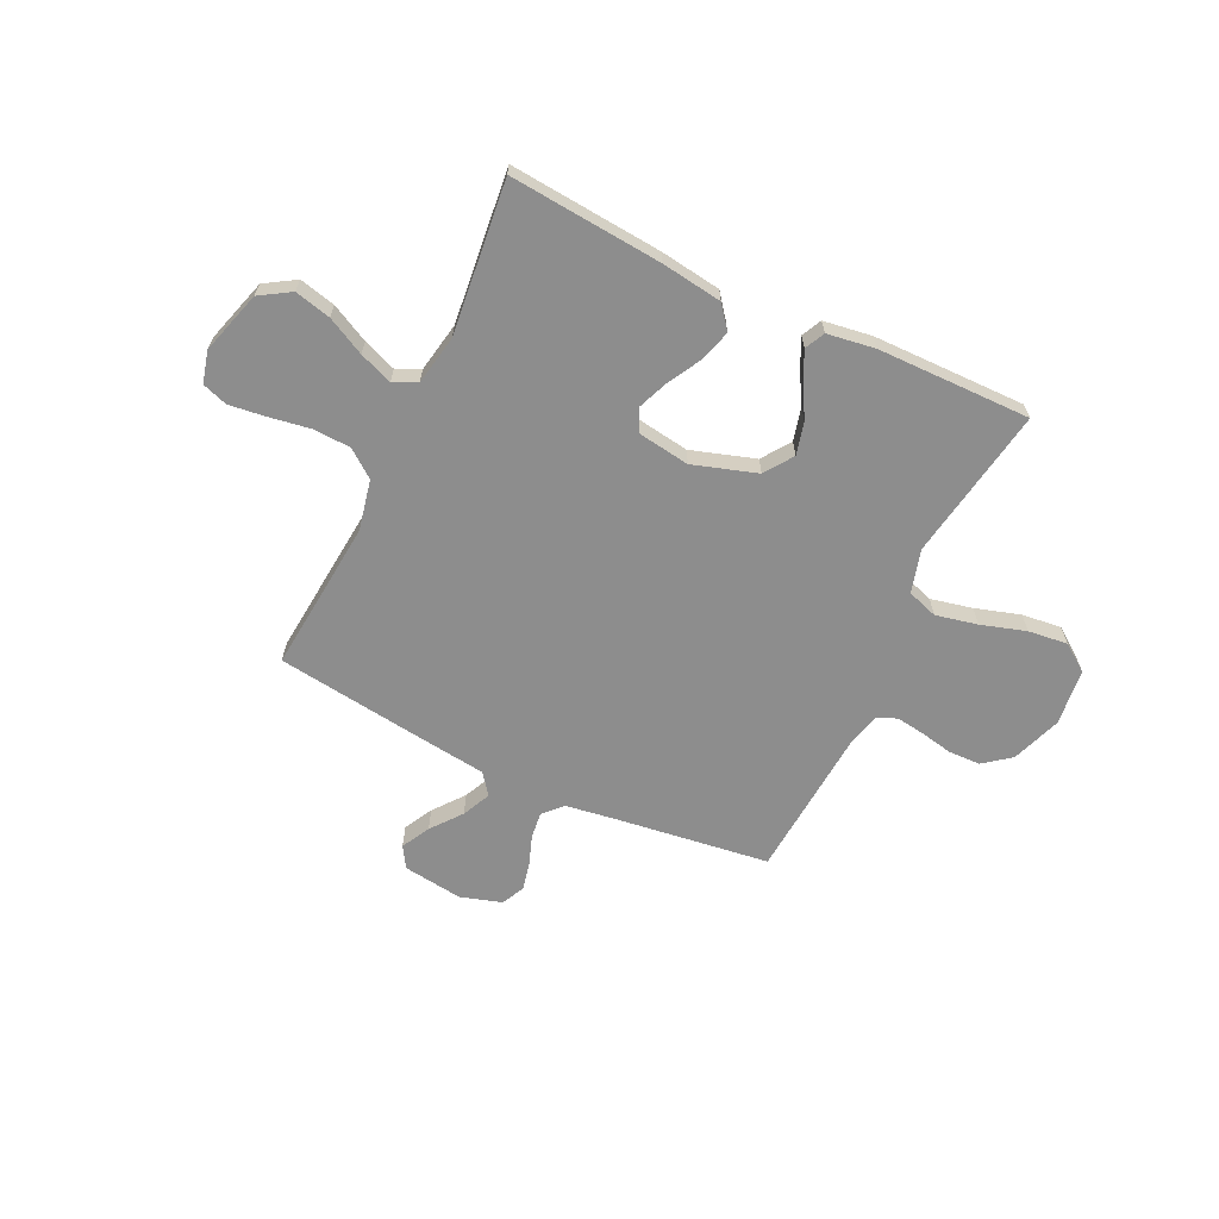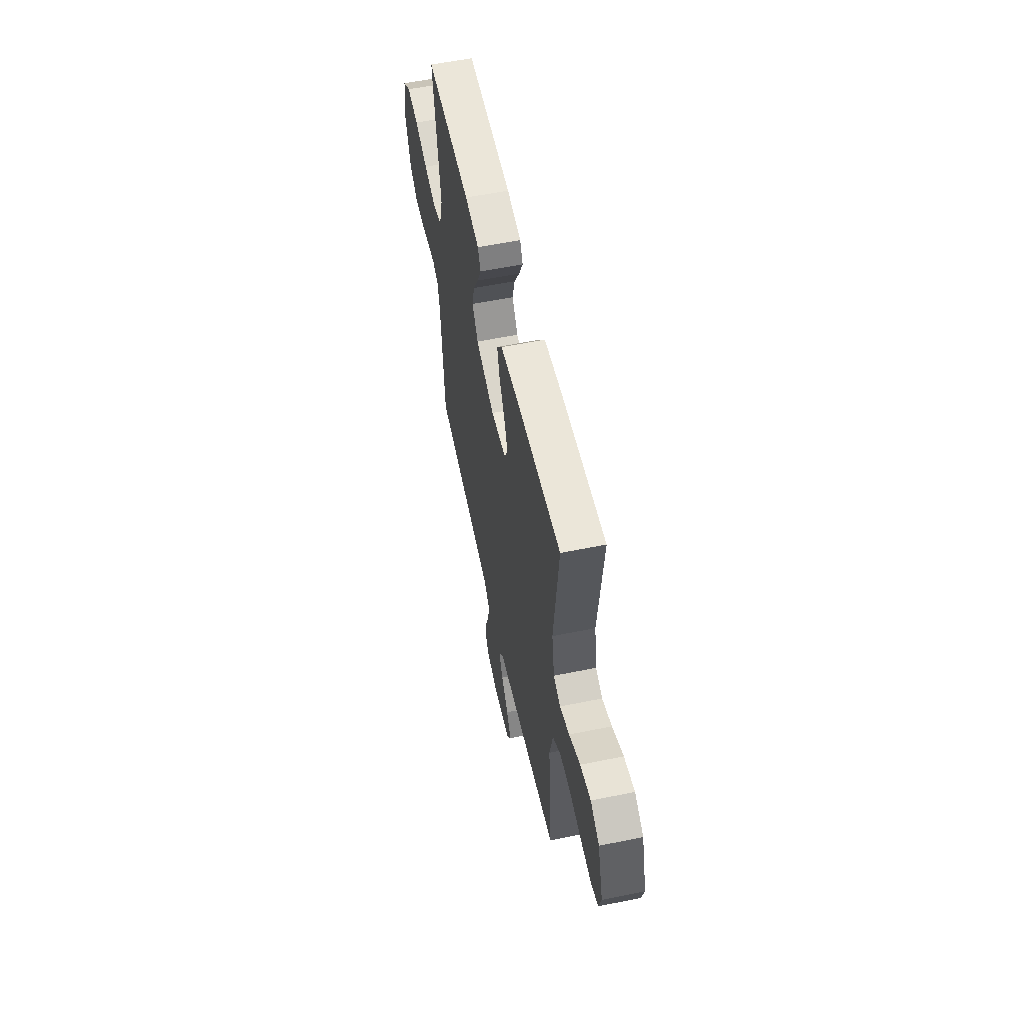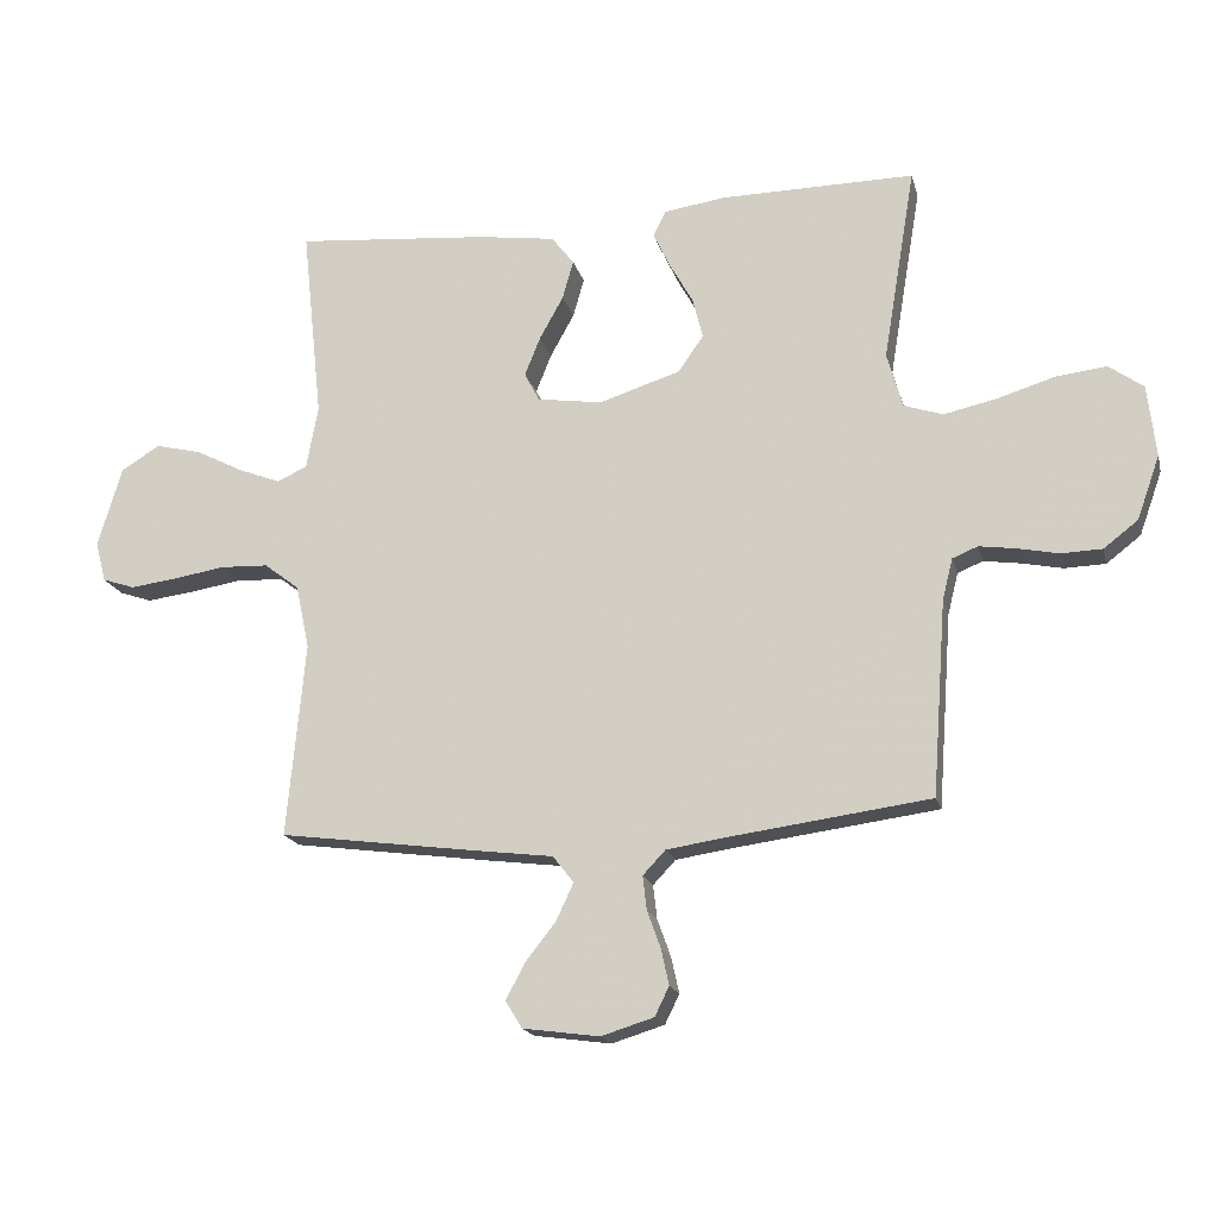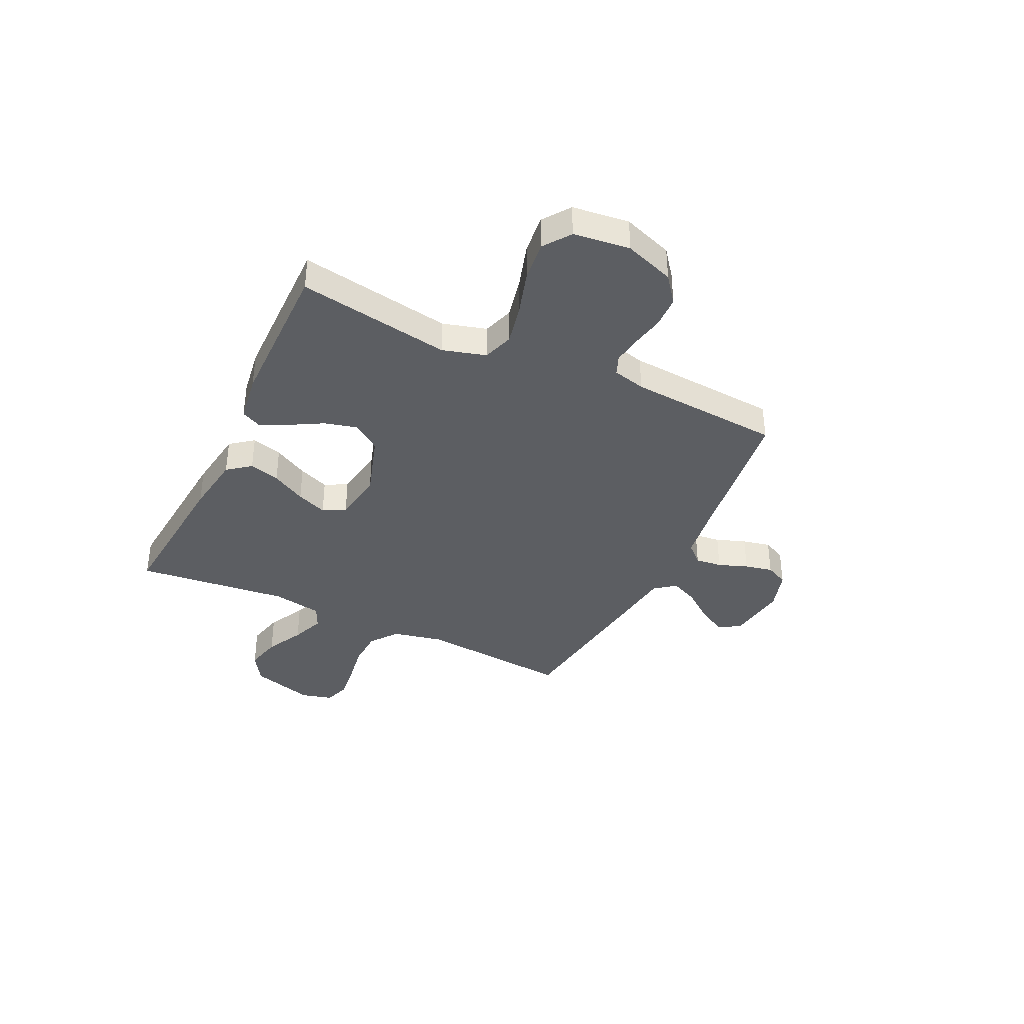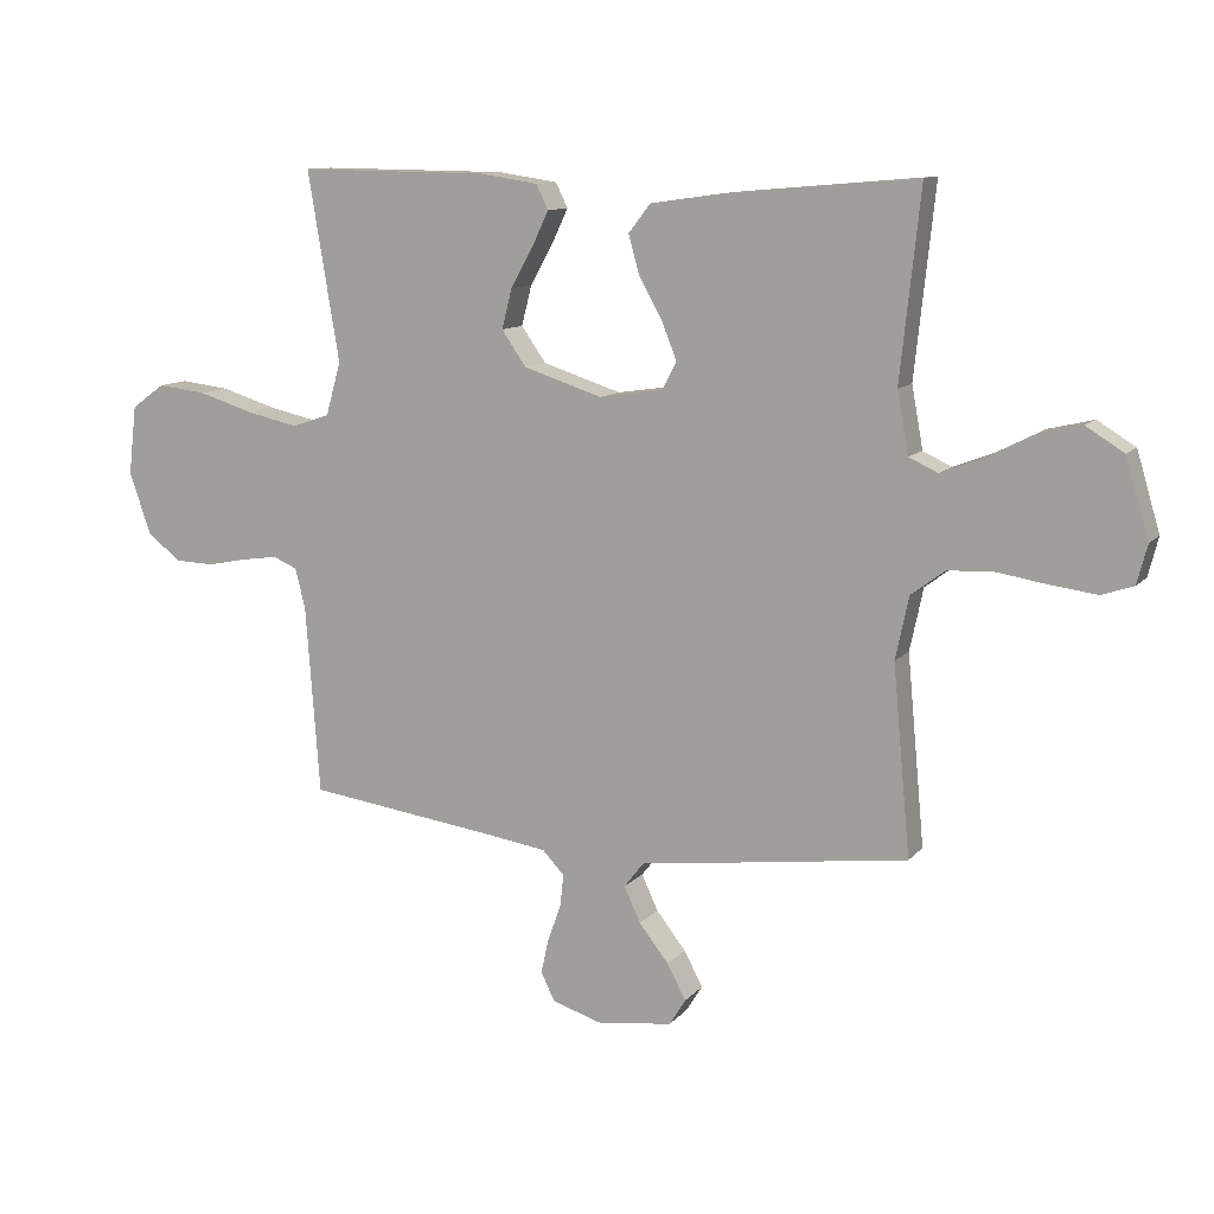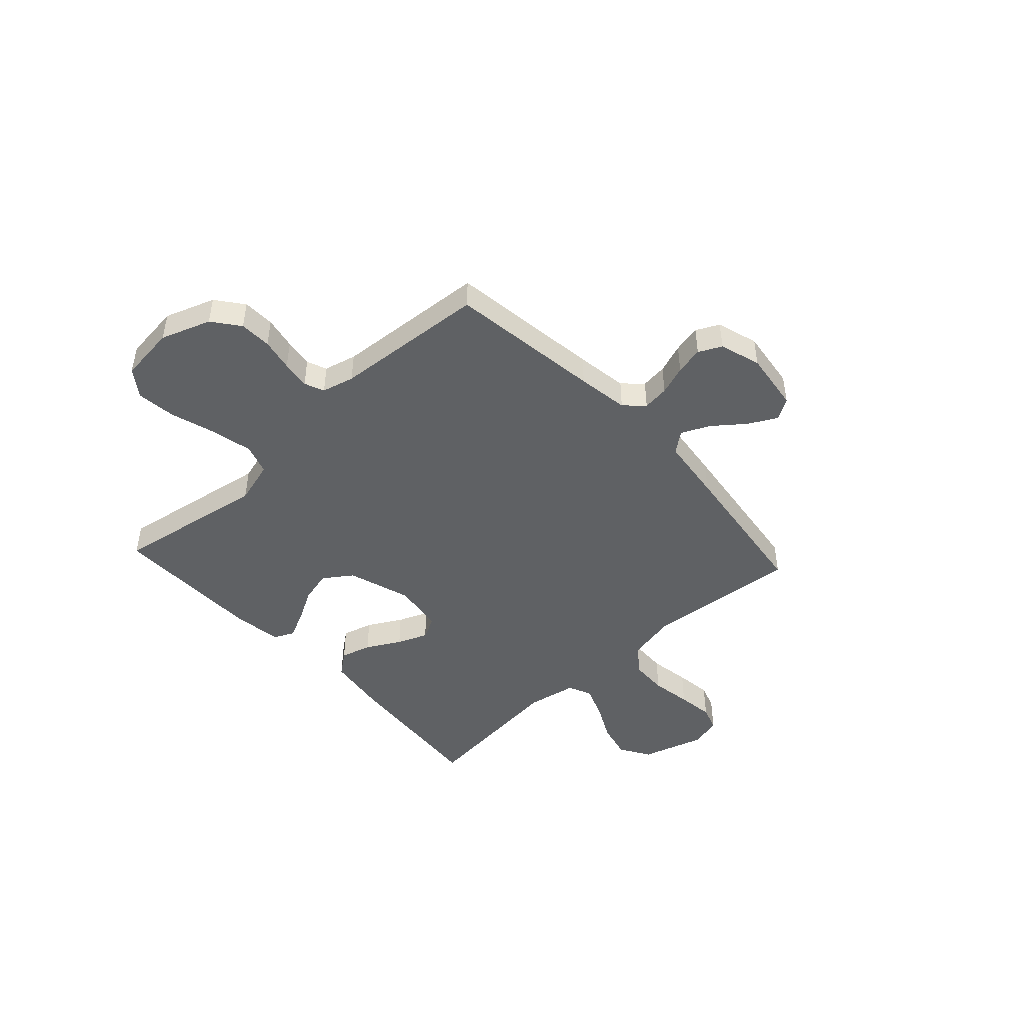
<metadata>
{"format":"obj","ext":"obj","renderer":"f3d","projection":"perspective","resolution":1024,"background":"white","views":[{"elev":-64.6,"azim":-25.5,"up":"+Y"},{"elev":57.1,"azim":-102.0,"up":"+Z"},{"elev":-17.9,"azim":13.6,"up":"+Z"},{"elev":-37.6,"azim":64.5,"up":"+Y"},{"elev":11.0,"azim":-156.1,"up":"+Z"},{"elev":-46.3,"azim":132.6,"up":"+Y"}]}
</metadata>
<code>
v -0.5 0.07 0.5
v -0.2 0.07 0.474
v -0.081 0.07 0.457
v -0.046 0.07 0.412
v -0.063 0.07 0.352
v -0.1 0.07 0.285
v -0.124 0.07 0.225
v -0.101 0.07 0.181
v 0 0.07 0.166
v 0.125 0.07 0.206
v 0.164 0.07 0.262
v 0.148 0.07 0.325
v 0.112 0.07 0.389
v 0.086 0.07 0.444
v 0.105 0.07 0.483
v 0.2 0.07 0.497
v 0.5 0.07 0.5
v 0.45 0.07 0.2
v 0.474 0.07 0.115
v 0.534 0.07 0.095
v 0.616 0.07 0.113
v 0.704 0.07 0.14
v 0.782 0.07 0.149
v 0.835 0.07 0.111
v 0.848 0.07 0
v 0.813 0.07 -0.098
v 0.76 0.07 -0.139
v 0.697 0.07 -0.141
v 0.633 0.07 -0.128
v 0.577 0.07 -0.12
v 0.538 0.07 -0.136
v 0.522 0.07 -0.2
v 0.5 0.07 -0.5
v 0.2 0.07 -0.54
v 0.099 0.07 -0.555
v 0.064 0.07 -0.592
v 0.07 0.07 -0.644
v 0.091 0.07 -0.702
v 0.103 0.07 -0.757
v 0.081 0.07 -0.802
v 0 0.07 -0.827
v -0.118 0.07 -0.811
v -0.144 0.07 -0.769
v -0.114 0.07 -0.713
v -0.067 0.07 -0.653
v -0.041 0.07 -0.597
v -0.073 0.07 -0.556
v -0.2 0.07 -0.54
v -0.5 0.07 -0.5
v -0.472 0.07 -0.2
v -0.493 0.07 -0.101
v -0.547 0.07 -0.06
v -0.621 0.07 -0.057
v -0.701 0.07 -0.07
v -0.773 0.07 -0.079
v -0.823 0.07 -0.062
v -0.839 0.07 0
v -0.802 0.07 0.124
v -0.742 0.07 0.161
v -0.671 0.07 0.144
v -0.597 0.07 0.106
v -0.532 0.07 0.081
v -0.486 0.07 0.102
v -0.468 0.07 0.2
v -0.5 0 0.5
v -0.2 0 0.474
v -0.081 0 0.457
v -0.046 0 0.412
v -0.063 0 0.352
v -0.1 0 0.285
v -0.124 0 0.225
v -0.101 0 0.181
v 0 0 0.166
v 0.125 0 0.206
v 0.164 0 0.262
v 0.148 0 0.325
v 0.112 0 0.389
v 0.086 0 0.444
v 0.105 0 0.483
v 0.2 0 0.497
v 0.5 0 0.5
v 0.45 0 0.2
v 0.474 0 0.115
v 0.534 0 0.095
v 0.616 0 0.113
v 0.704 0 0.14
v 0.782 0 0.149
v 0.835 0 0.111
v 0.848 0 0
v 0.813 0 -0.098
v 0.76 0 -0.139
v 0.697 0 -0.141
v 0.633 0 -0.128
v 0.577 0 -0.12
v 0.538 0 -0.136
v 0.522 0 -0.2
v 0.5 0 -0.5
v 0.2 0 -0.54
v 0.099 0 -0.555
v 0.064 0 -0.592
v 0.07 0 -0.644
v 0.091 0 -0.702
v 0.103 0 -0.757
v 0.081 0 -0.802
v 0 0 -0.827
v -0.118 0 -0.811
v -0.144 0 -0.769
v -0.114 0 -0.713
v -0.067 0 -0.653
v -0.041 0 -0.597
v -0.073 0 -0.556
v -0.2 0 -0.54
v -0.5 0 -0.5
v -0.472 0 -0.2
v -0.493 0 -0.101
v -0.547 0 -0.06
v -0.621 0 -0.057
v -0.701 0 -0.07
v -0.773 0 -0.079
v -0.823 0 -0.062
v -0.839 0 0
v -0.802 0 0.124
v -0.742 0 0.161
v -0.671 0 0.144
v -0.597 0 0.106
v -0.532 0 0.081
v -0.486 0 0.102
v -0.468 0 0.2
f 58 59 60 61
f 58 61 62
f 57 58 62
f 56 57 62
f 53 54 55 56
f 53 56 62 63
f 47 48 49 50
f 47 50 51
f 42 43 44 45
f 42 45 46
f 41 42 46
f 40 41 46
f 37 38 39 40
f 36 37 40 46
f 35 36 46 47
f 32 33 34
f 31 32 34 35
f 26 27 28 29
f 26 29 30
f 25 26 30
f 24 25 30 31
f 21 22 23 24
f 20 21 24 31
f 15 16 17 18
f 15 18 19
f 12 13 14 15
f 12 15 19
f 11 12 19
f 10 11 19
f 9 10 19 20
f 3 4 5 6
f 3 6 7
f 64 1 2 3
f 63 64 3 7
f 52 53 63 7
f 31 35 47 51
f 9 20 31 51
f 8 9 51 52
f 7 8 52
f 125 124 123 122
f 126 125 122
f 126 122 121
f 126 121 120
f 120 119 118 117
f 127 126 120 117
f 114 113 112 111
f 115 114 111
f 109 108 107 106
f 110 109 106
f 110 106 105
f 110 105 104
f 104 103 102 101
f 110 104 101 100
f 111 110 100 99
f 98 97 96
f 99 98 96 95
f 93 92 91 90
f 94 93 90
f 94 90 89
f 95 94 89 88
f 88 87 86 85
f 95 88 85 84
f 82 81 80 79
f 83 82 79
f 79 78 77 76
f 83 79 76
f 83 76 75
f 83 75 74
f 84 83 74 73
f 70 69 68 67
f 71 70 67
f 67 66 65 128
f 71 67 128 127
f 71 127 117 116
f 115 111 99 95
f 115 95 84 73
f 116 115 73 72
f 116 72 71
f 1 65 66 2
f 2 66 67 3
f 3 67 68 4
f 4 68 69 5
f 5 69 70 6
f 6 70 71 7
f 7 71 72 8
f 8 72 73 9
f 9 73 74 10
f 10 74 75 11
f 11 75 76 12
f 12 76 77 13
f 13 77 78 14
f 14 78 79 15
f 15 79 80 16
f 16 80 81 17
f 17 81 82 18
f 18 82 83 19
f 19 83 84 20
f 20 84 85 21
f 21 85 86 22
f 22 86 87 23
f 23 87 88 24
f 24 88 89 25
f 25 89 90 26
f 26 90 91 27
f 27 91 92 28
f 28 92 93 29
f 29 93 94 30
f 30 94 95 31
f 31 95 96 32
f 32 96 97 33
f 33 97 98 34
f 34 98 99 35
f 35 99 100 36
f 36 100 101 37
f 37 101 102 38
f 38 102 103 39
f 39 103 104 40
f 40 104 105 41
f 41 105 106 42
f 42 106 107 43
f 43 107 108 44
f 44 108 109 45
f 45 109 110 46
f 46 110 111 47
f 47 111 112 48
f 48 112 113 49
f 49 113 114 50
f 50 114 115 51
f 51 115 116 52
f 52 116 117 53
f 53 117 118 54
f 54 118 119 55
f 55 119 120 56
f 56 120 121 57
f 57 121 122 58
f 58 122 123 59
f 59 123 124 60
f 60 124 125 61
f 61 125 126 62
f 62 126 127 63
f 63 127 128 64
f 64 128 65 1

</code>
